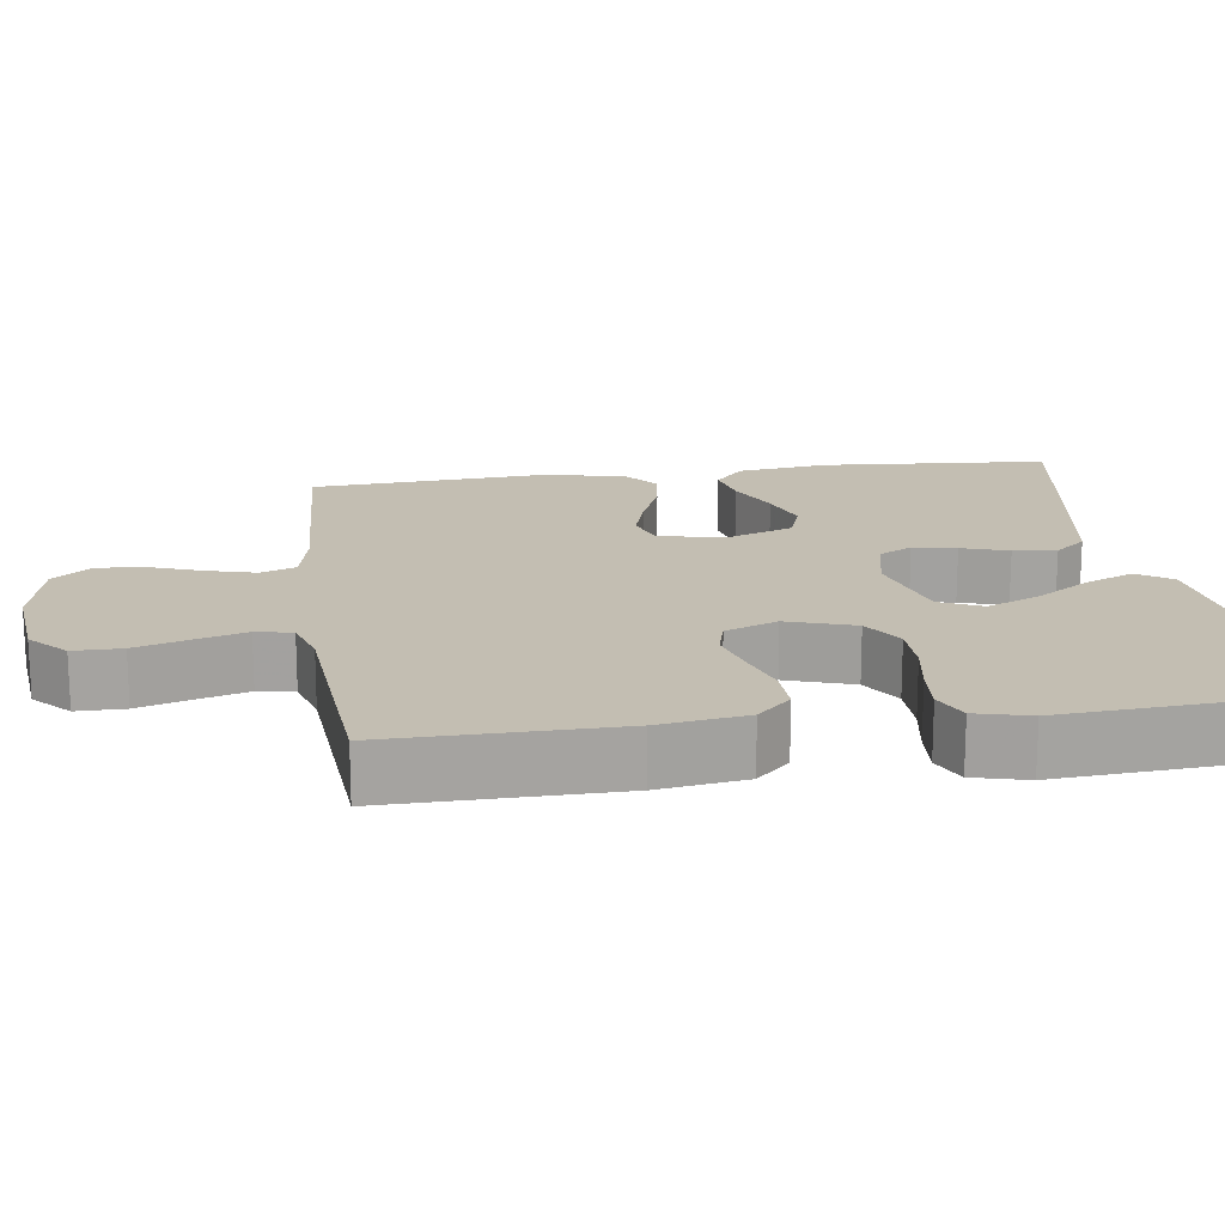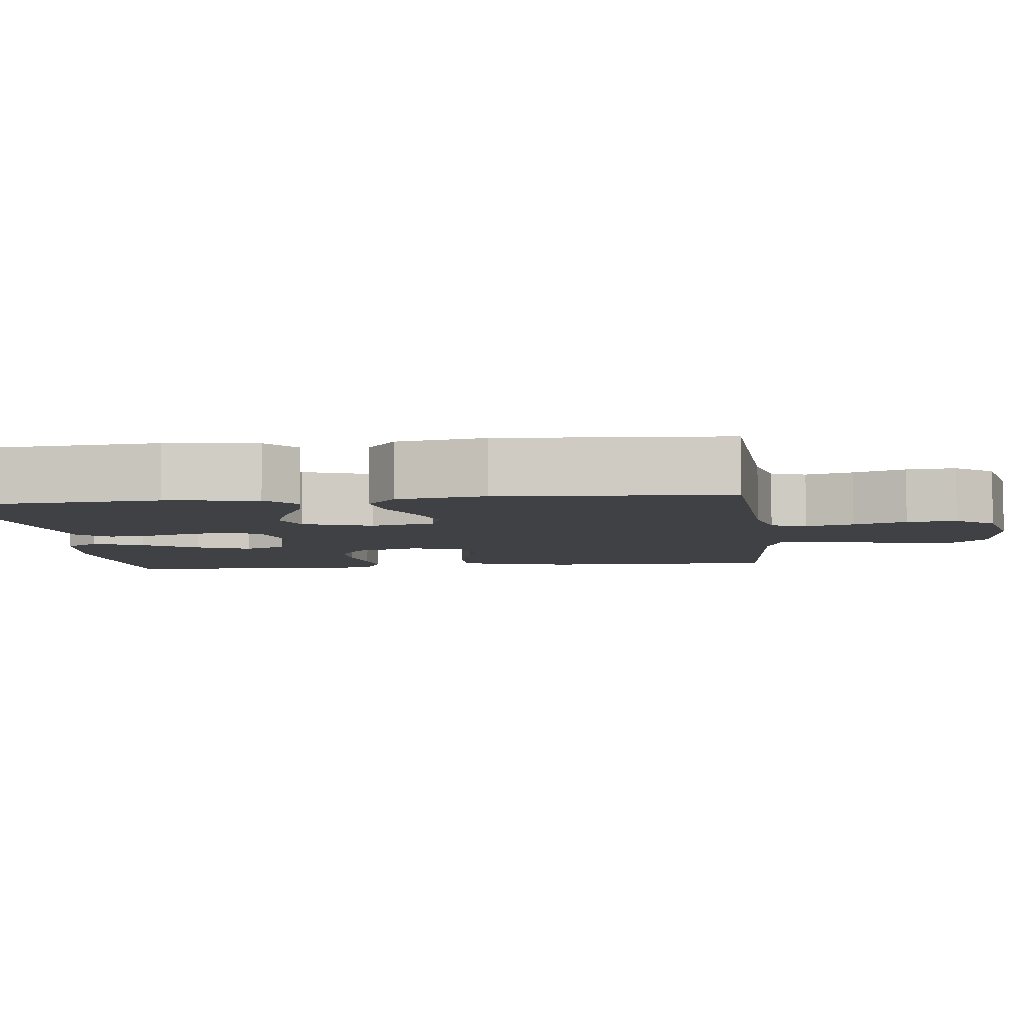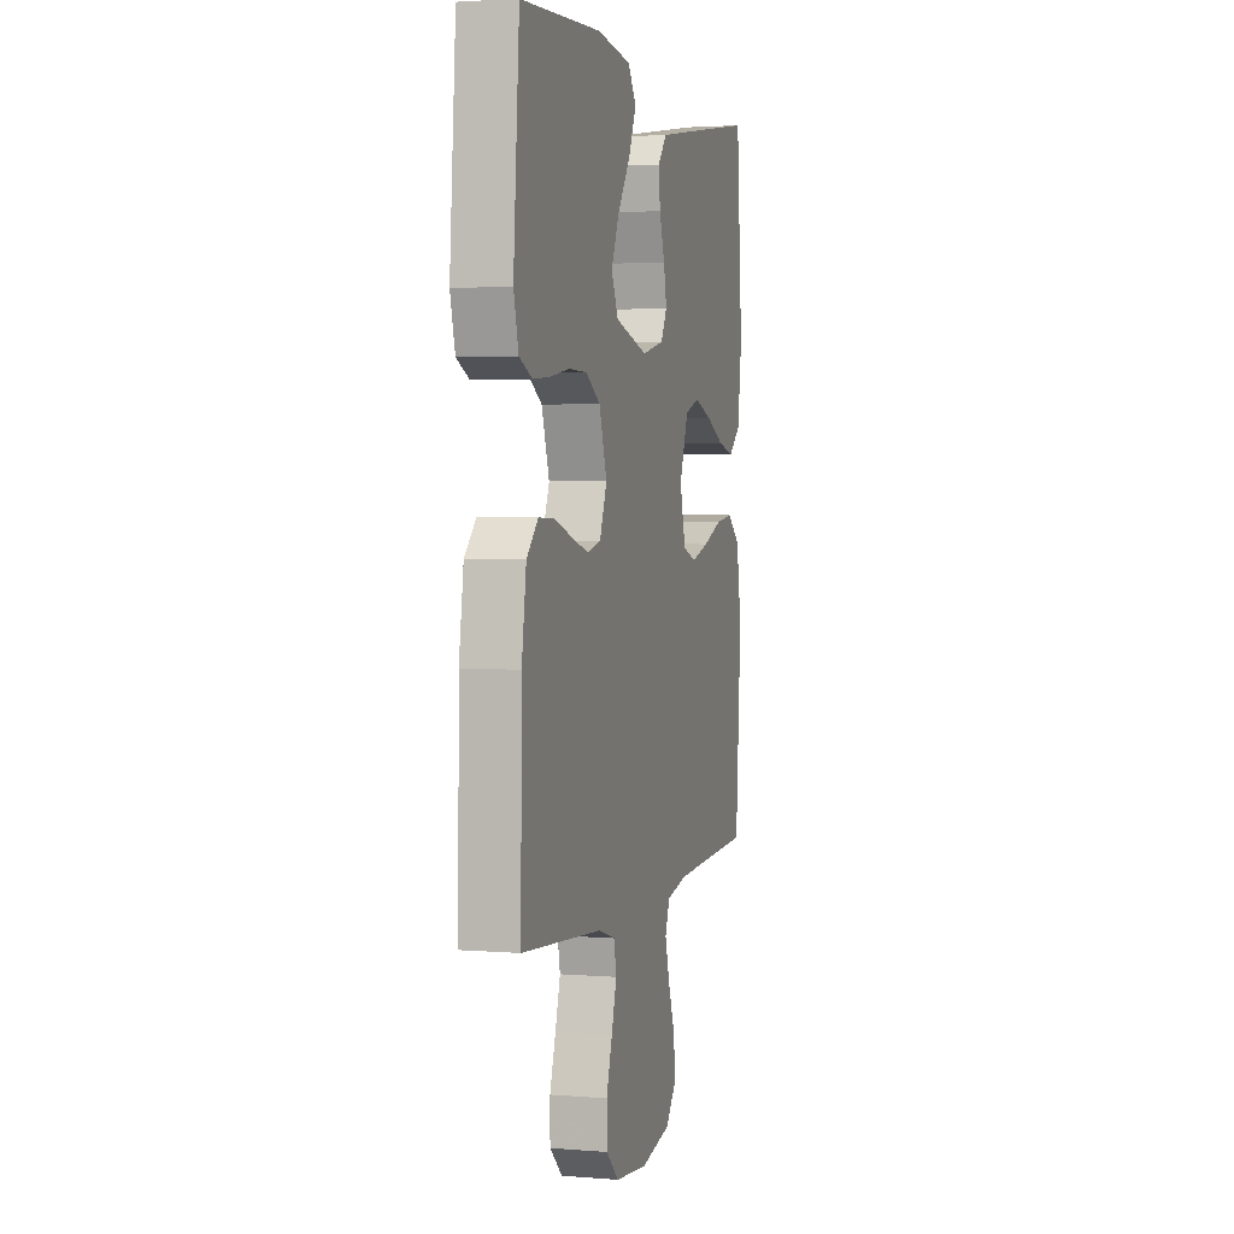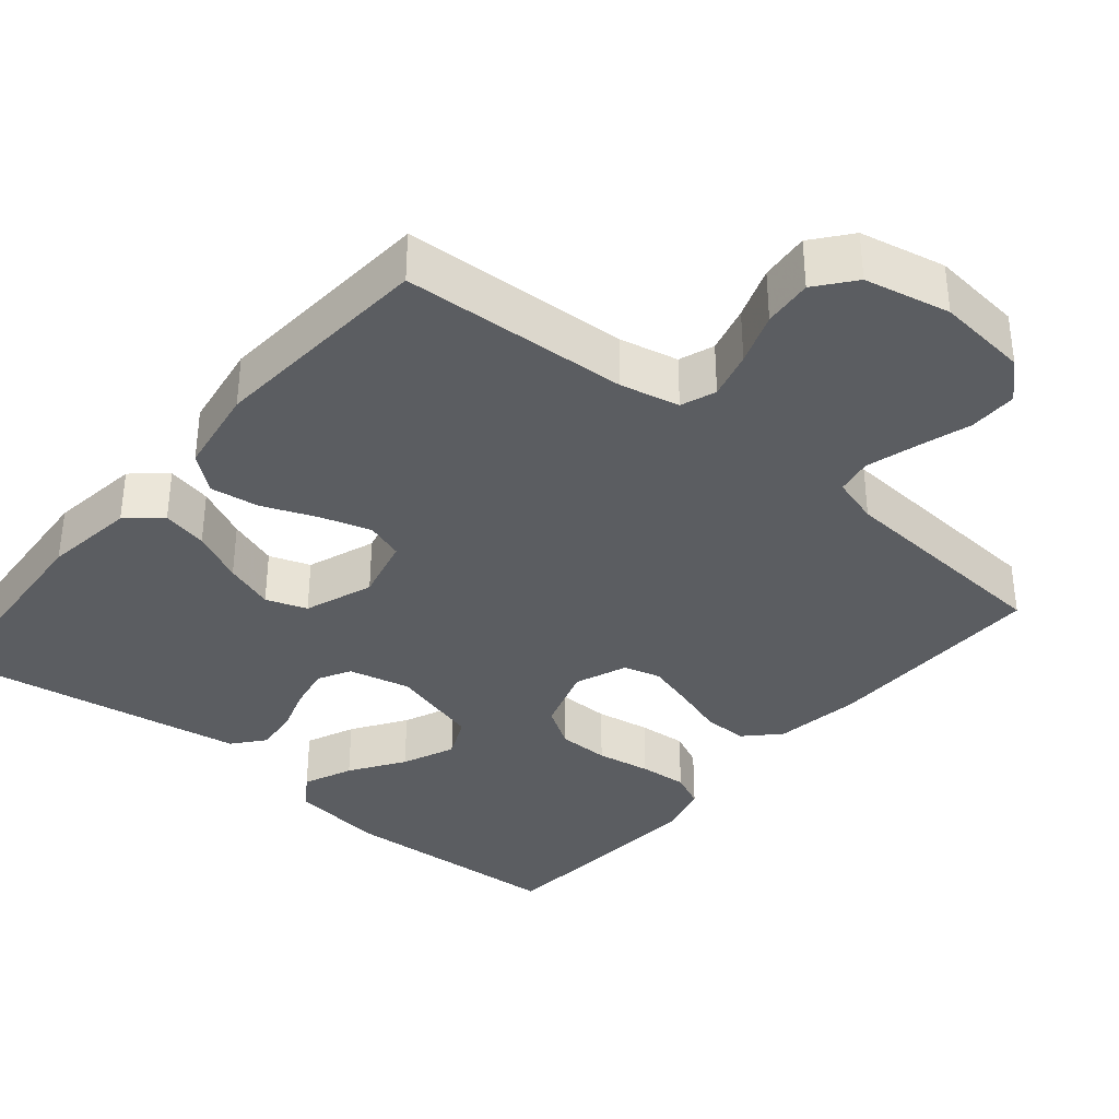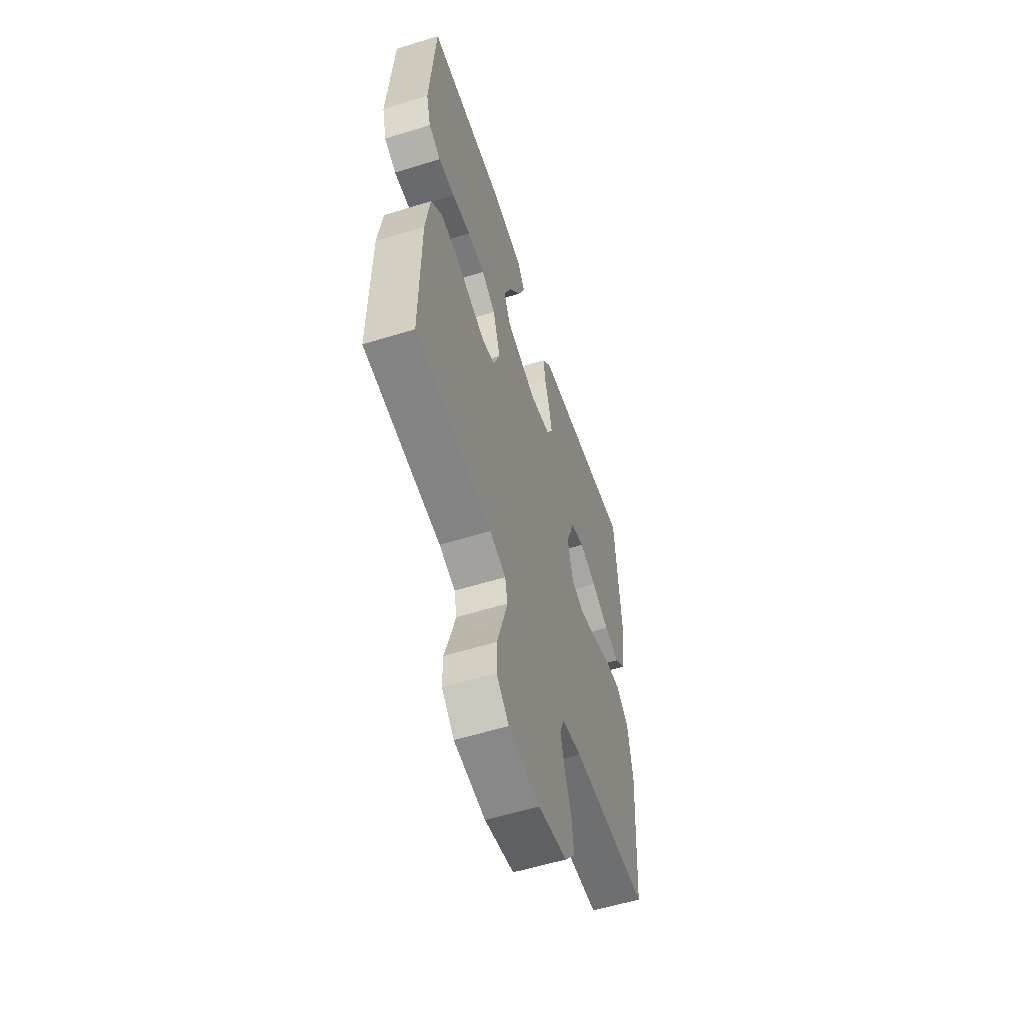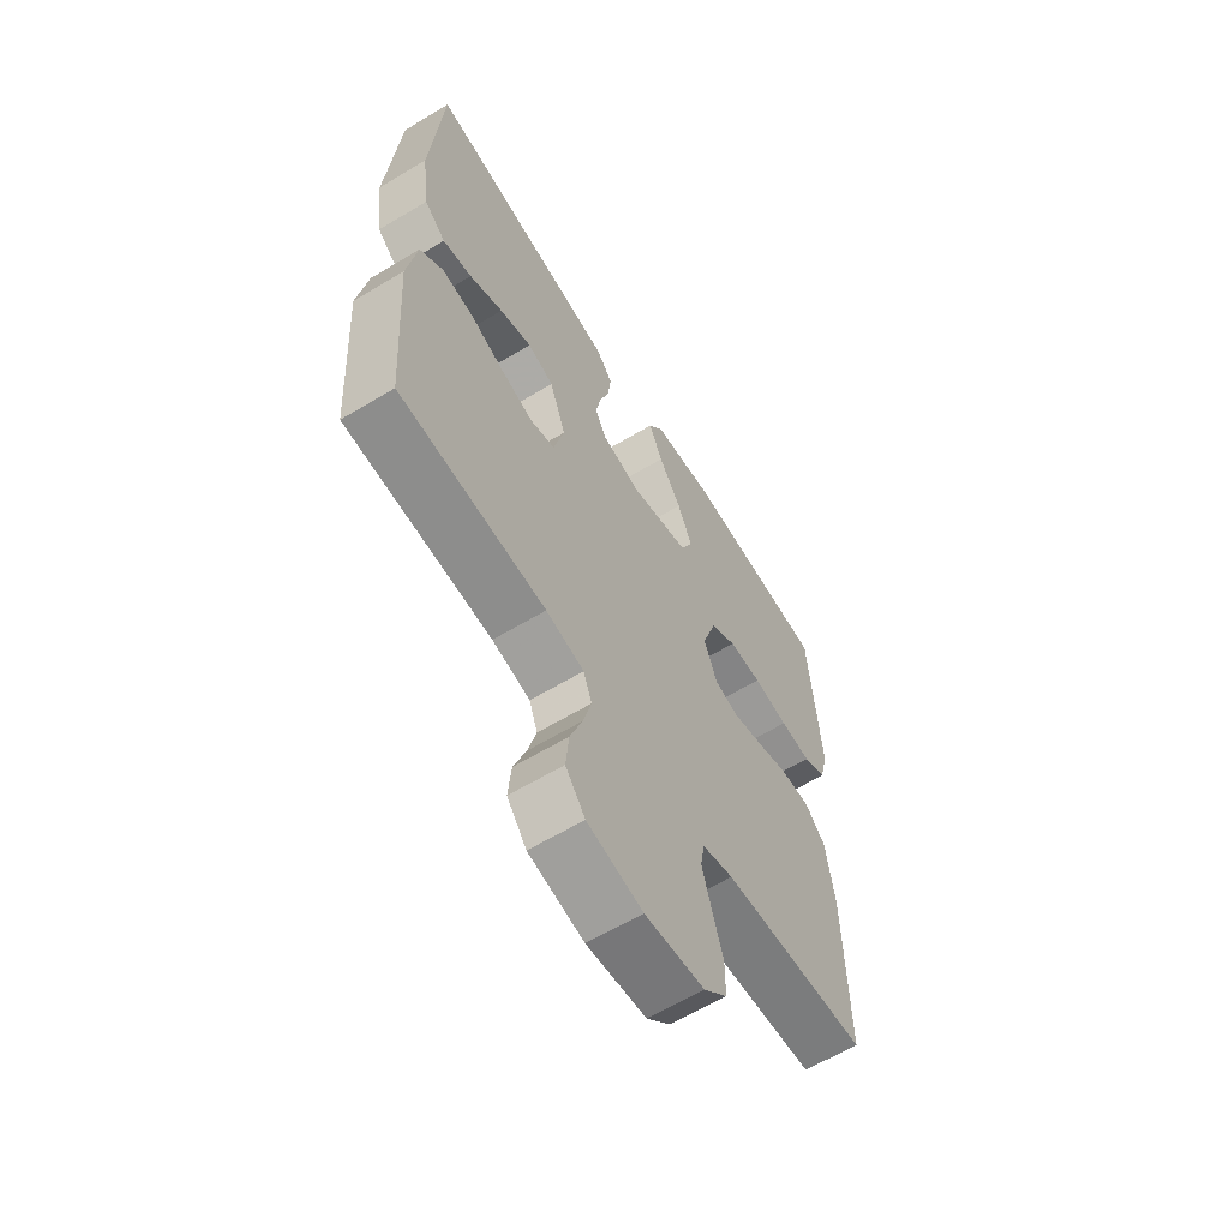
<metadata>
{"format":"obj","ext":"obj","renderer":"f3d","projection":"perspective","resolution":1024,"background":"white","views":[{"elev":17.3,"azim":-97.9,"up":"+Y"},{"elev":-5.9,"azim":96.8,"up":"+Y"},{"elev":2.6,"azim":-74.3,"up":"+Z"},{"elev":-35.7,"azim":140.1,"up":"+Y"},{"elev":-57.1,"azim":-72.1,"up":"+Z"},{"elev":-62.2,"azim":121.4,"up":"+Z"}]}
</metadata>
<code>
v -0.5 0.07 -0.5
v -0.496 0.07 -0.2
v -0.479 0.07 -0.084
v -0.436 0.07 -0.04
v -0.376 0.07 -0.042
v -0.309 0.07 -0.064
v -0.246 0.07 -0.082
v -0.197 0.07 -0.069
v -0.17 0.07 0
v -0.199 0.07 0.089
v -0.253 0.07 0.123
v -0.321 0.07 0.124
v -0.393 0.07 0.112
v -0.457 0.07 0.107
v -0.504 0.07 0.129
v -0.522 0.07 0.2
v -0.5 0.07 0.5
v -0.2 0.07 0.516
v -0.073 0.07 0.499
v -0.042 0.07 0.453
v -0.07 0.07 0.388
v -0.117 0.07 0.317
v -0.147 0.07 0.247
v -0.121 0.07 0.191
v 0 0.07 0.157
v 0.082 0.07 0.176
v 0.105 0.07 0.219
v 0.094 0.07 0.276
v 0.074 0.07 0.338
v 0.068 0.07 0.395
v 0.102 0.07 0.436
v 0.2 0.07 0.452
v 0.5 0.07 0.5
v 0.522 0.07 0.2
v 0.506 0.07 0.079
v 0.462 0.07 0.041
v 0.402 0.07 0.054
v 0.333 0.07 0.087
v 0.267 0.07 0.11
v 0.213 0.07 0.091
v 0.18 0.07 0
v 0.201 0.07 -0.085
v 0.251 0.07 -0.102
v 0.317 0.07 -0.082
v 0.389 0.07 -0.053
v 0.454 0.07 -0.044
v 0.502 0.07 -0.083
v 0.521 0.07 -0.2
v 0.5 0.07 -0.5
v 0.2 0.07 -0.515
v 0.122 0.07 -0.532
v 0.105 0.07 -0.578
v 0.122 0.07 -0.641
v 0.147 0.07 -0.71
v 0.153 0.07 -0.775
v 0.113 0.07 -0.825
v 0 0.07 -0.849
v -0.121 0.07 -0.836
v -0.169 0.07 -0.791
v -0.169 0.07 -0.727
v -0.147 0.07 -0.656
v -0.128 0.07 -0.59
v -0.137 0.07 -0.542
v -0.2 0.07 -0.523
v -0.5 0 -0.5
v -0.496 0 -0.2
v -0.479 0 -0.084
v -0.436 0 -0.04
v -0.376 0 -0.042
v -0.309 0 -0.064
v -0.246 0 -0.082
v -0.197 0 -0.069
v -0.17 0 0
v -0.199 0 0.089
v -0.253 0 0.123
v -0.321 0 0.124
v -0.393 0 0.112
v -0.457 0 0.107
v -0.504 0 0.129
v -0.522 0 0.2
v -0.5 0 0.5
v -0.2 0 0.516
v -0.073 0 0.499
v -0.042 0 0.453
v -0.07 0 0.388
v -0.117 0 0.317
v -0.147 0 0.247
v -0.121 0 0.191
v 0 0 0.157
v 0.082 0 0.176
v 0.105 0 0.219
v 0.094 0 0.276
v 0.074 0 0.338
v 0.068 0 0.395
v 0.102 0 0.436
v 0.2 0 0.452
v 0.5 0 0.5
v 0.522 0 0.2
v 0.506 0 0.079
v 0.462 0 0.041
v 0.402 0 0.054
v 0.333 0 0.087
v 0.267 0 0.11
v 0.213 0 0.091
v 0.18 0 0
v 0.201 0 -0.085
v 0.251 0 -0.102
v 0.317 0 -0.082
v 0.389 0 -0.053
v 0.454 0 -0.044
v 0.502 0 -0.083
v 0.521 0 -0.2
v 0.5 0 -0.5
v 0.2 0 -0.515
v 0.122 0 -0.532
v 0.105 0 -0.578
v 0.122 0 -0.641
v 0.147 0 -0.71
v 0.153 0 -0.775
v 0.113 0 -0.825
v 0 0 -0.849
v -0.121 0 -0.836
v -0.169 0 -0.791
v -0.169 0 -0.727
v -0.147 0 -0.656
v -0.128 0 -0.59
v -0.137 0 -0.542
v -0.2 0 -0.523
f 59 60 61
f 58 59 61
f 57 58 61
f 56 57 61
f 55 56 61
f 54 55 61
f 53 54 61
f 52 53 61 62
f 51 52 62 63
f 48 49 50
f 47 48 50
f 46 47 50
f 45 46 50
f 44 45 50
f 51 63 64
f 50 51 64
f 44 50 64
f 43 44 64
f 36 37 38
f 35 36 38
f 34 35 38
f 33 34 38
f 32 33 38
f 31 32 38
f 30 31 38
f 29 30 38
f 28 29 38
f 27 28 38 39
f 26 27 39 40
f 20 21 22
f 19 20 22
f 18 19 22
f 17 18 22
f 16 17 22
f 15 16 22
f 14 15 22
f 13 14 22
f 12 13 22
f 11 12 22 23
f 10 11 23 24
f 4 5 6
f 3 4 6
f 2 3 6
f 1 2 6
f 64 1 6
f 64 6 7
f 64 7 8
f 43 64 8
f 42 43 8
f 41 42 8 9
f 41 9 10
f 40 41 10
f 26 40 10
f 25 26 10
f 10 24 25
f 125 124 123
f 125 123 122
f 125 122 121
f 125 121 120
f 125 120 119
f 125 119 118
f 125 118 117
f 126 125 117 116
f 127 126 116 115
f 114 113 112
f 114 112 111
f 114 111 110
f 114 110 109
f 114 109 108
f 128 127 115
f 128 115 114
f 128 114 108
f 128 108 107
f 102 101 100
f 102 100 99
f 102 99 98
f 102 98 97
f 102 97 96
f 102 96 95
f 102 95 94
f 102 94 93
f 102 93 92
f 103 102 92 91
f 104 103 91 90
f 86 85 84
f 86 84 83
f 86 83 82
f 86 82 81
f 86 81 80
f 86 80 79
f 86 79 78
f 86 78 77
f 86 77 76
f 87 86 76 75
f 88 87 75 74
f 70 69 68
f 70 68 67
f 70 67 66
f 70 66 65
f 70 65 128
f 71 70 128
f 72 71 128
f 72 128 107
f 72 107 106
f 73 72 106 105
f 74 73 105
f 74 105 104
f 74 104 90
f 74 90 89
f 89 88 74
f 1 65 66 2
f 2 66 67 3
f 3 67 68 4
f 4 68 69 5
f 5 69 70 6
f 6 70 71 7
f 7 71 72 8
f 8 72 73 9
f 9 73 74 10
f 10 74 75 11
f 11 75 76 12
f 12 76 77 13
f 13 77 78 14
f 14 78 79 15
f 15 79 80 16
f 16 80 81 17
f 17 81 82 18
f 18 82 83 19
f 19 83 84 20
f 20 84 85 21
f 21 85 86 22
f 22 86 87 23
f 23 87 88 24
f 24 88 89 25
f 25 89 90 26
f 26 90 91 27
f 27 91 92 28
f 28 92 93 29
f 29 93 94 30
f 30 94 95 31
f 31 95 96 32
f 32 96 97 33
f 33 97 98 34
f 34 98 99 35
f 35 99 100 36
f 36 100 101 37
f 37 101 102 38
f 38 102 103 39
f 39 103 104 40
f 40 104 105 41
f 41 105 106 42
f 42 106 107 43
f 43 107 108 44
f 44 108 109 45
f 45 109 110 46
f 46 110 111 47
f 47 111 112 48
f 48 112 113 49
f 49 113 114 50
f 50 114 115 51
f 51 115 116 52
f 52 116 117 53
f 53 117 118 54
f 54 118 119 55
f 55 119 120 56
f 56 120 121 57
f 57 121 122 58
f 58 122 123 59
f 59 123 124 60
f 60 124 125 61
f 61 125 126 62
f 62 126 127 63
f 63 127 128 64
f 64 128 65 1

</code>
